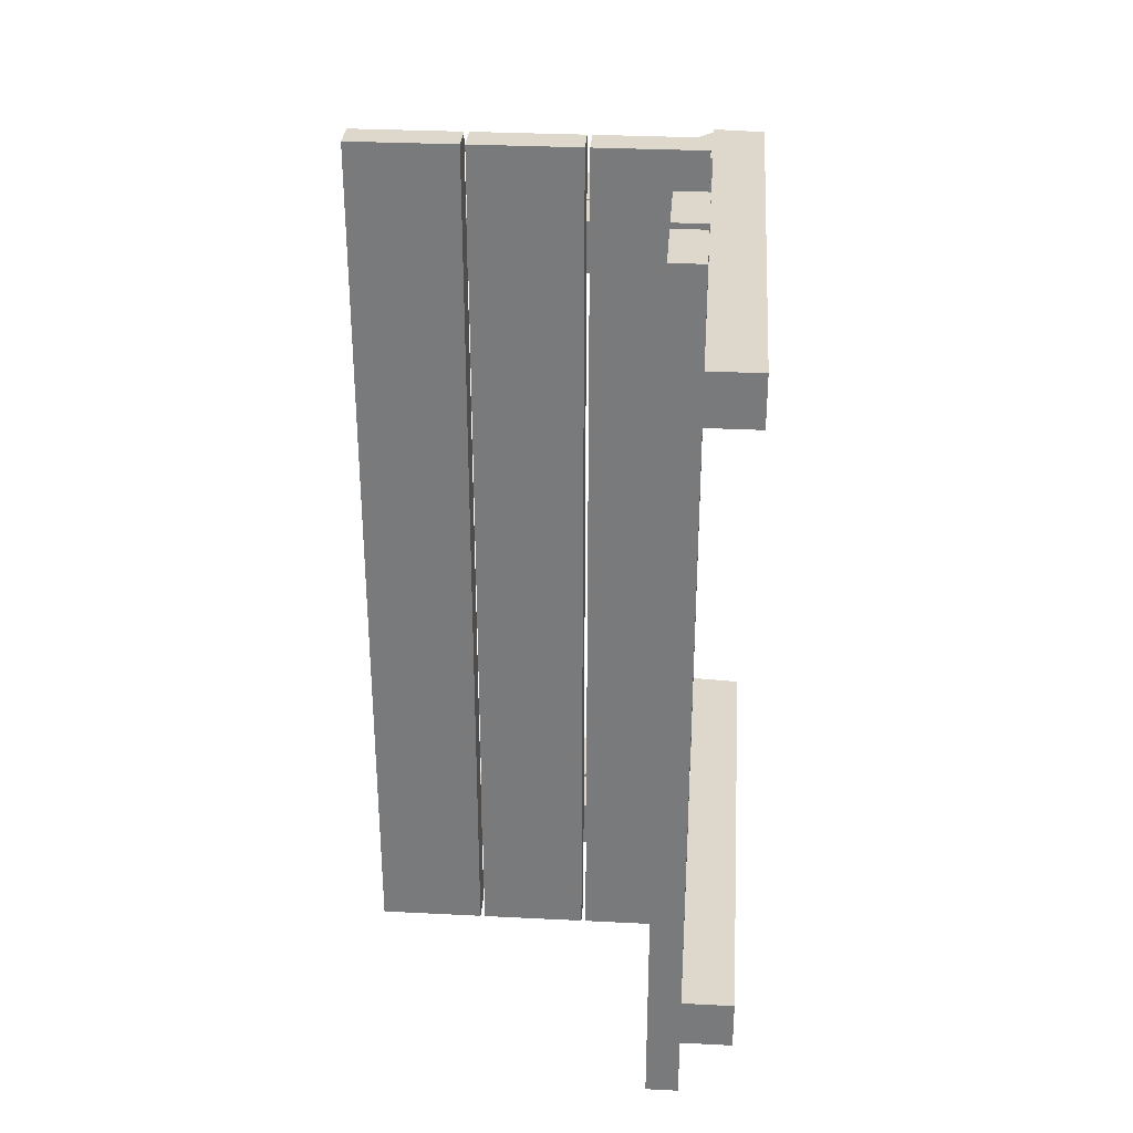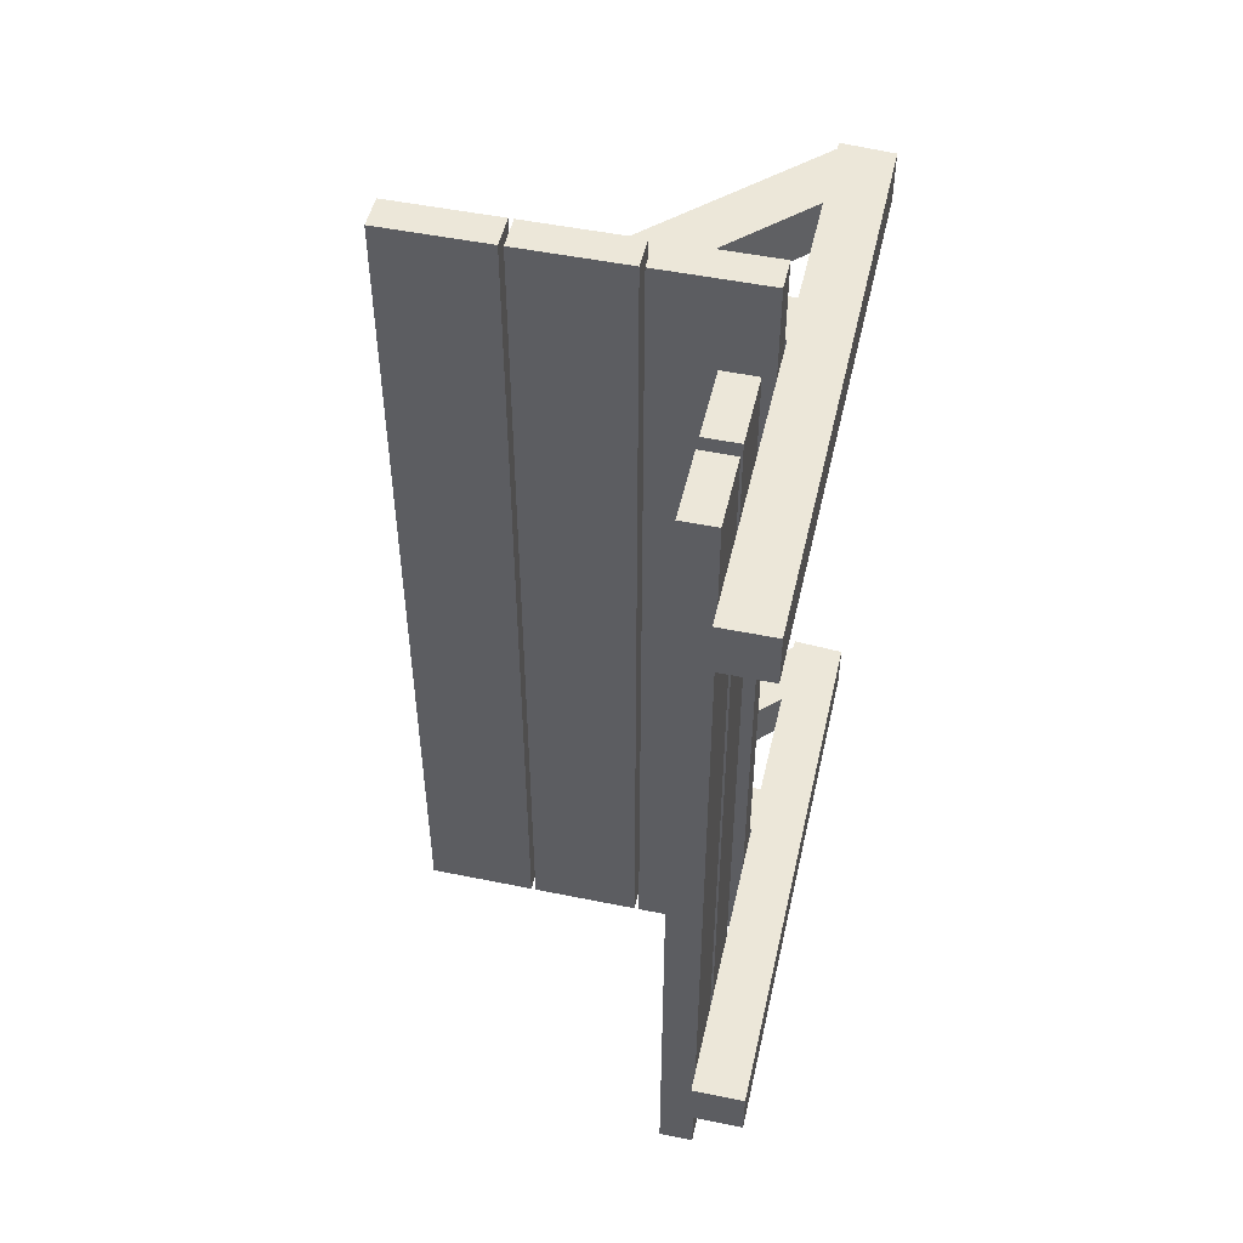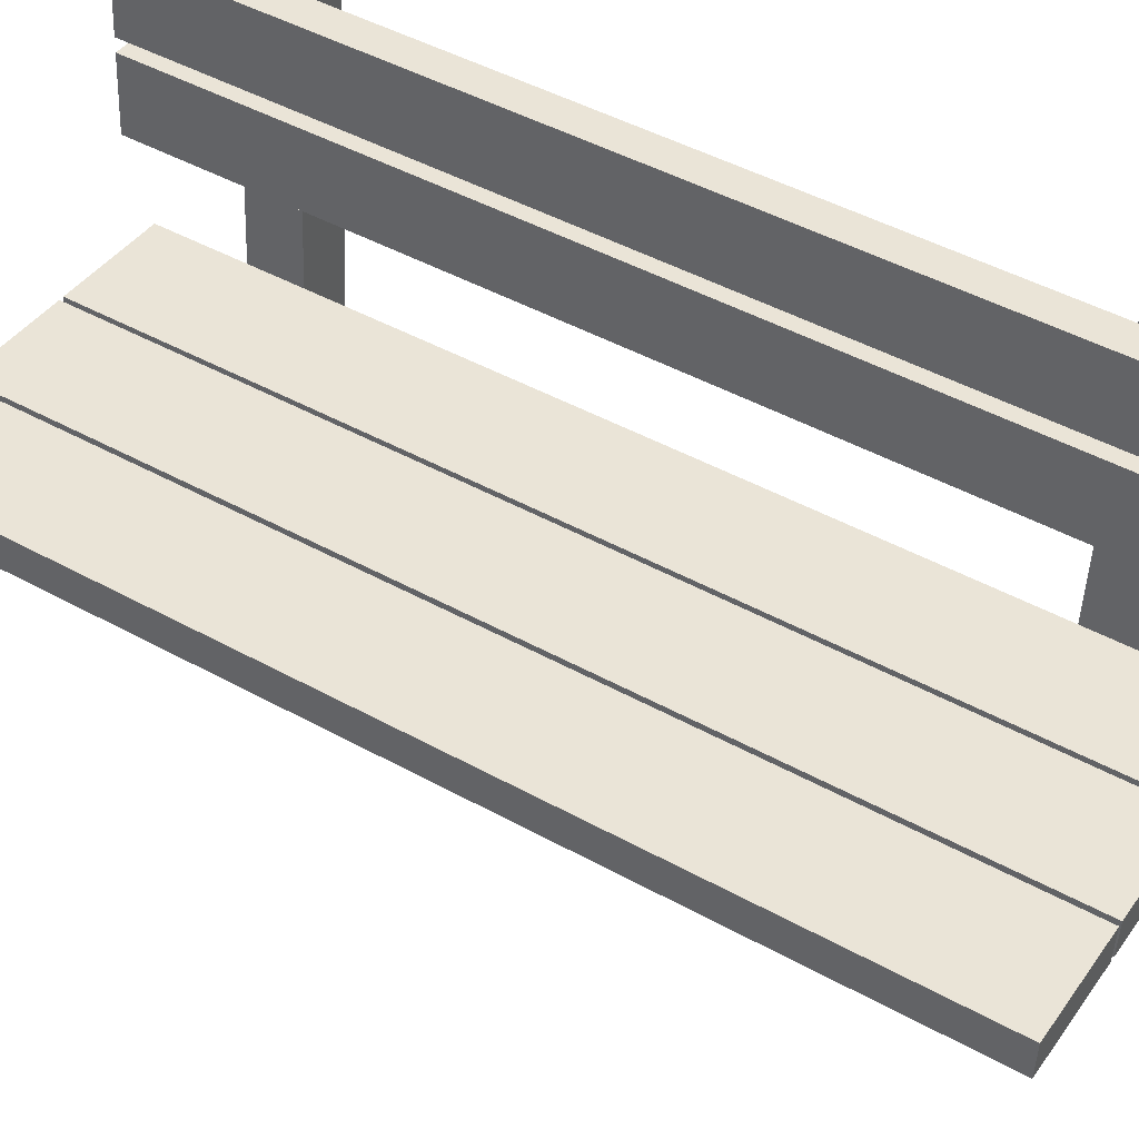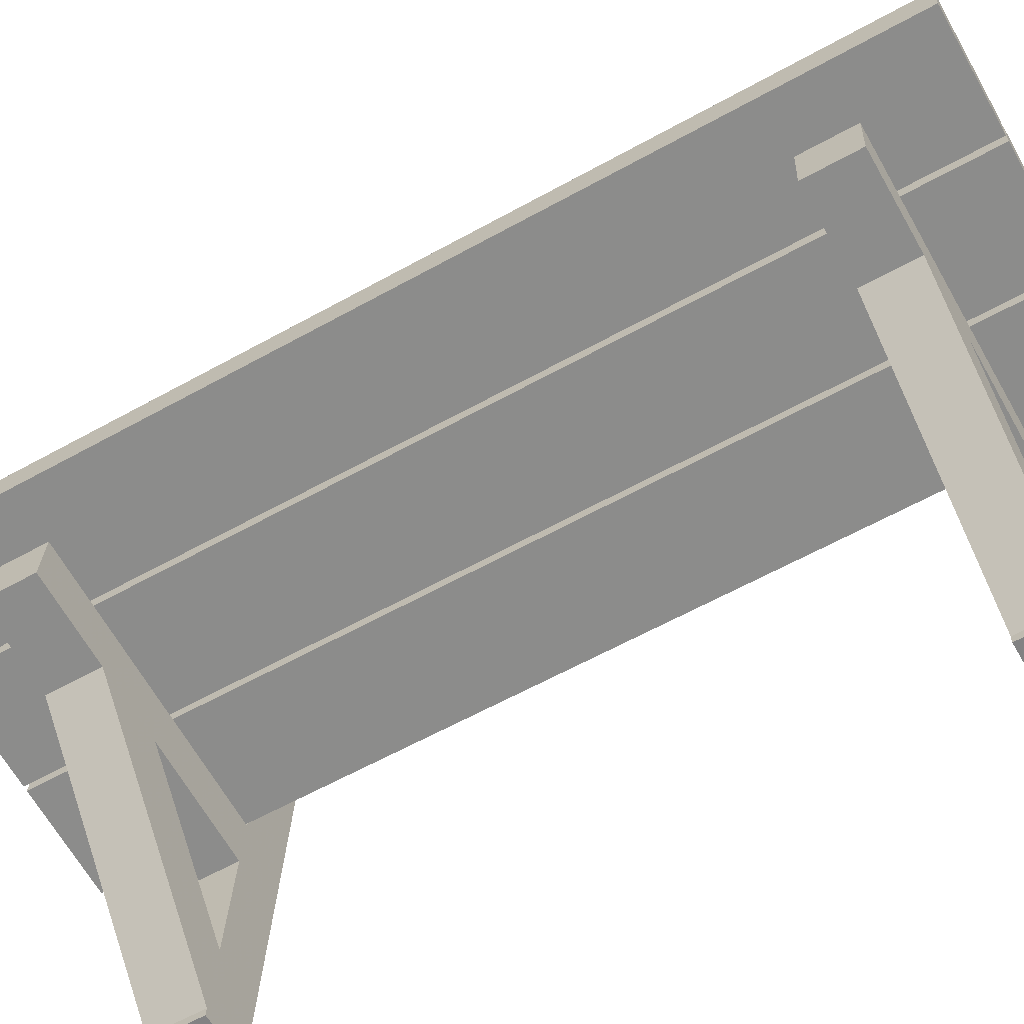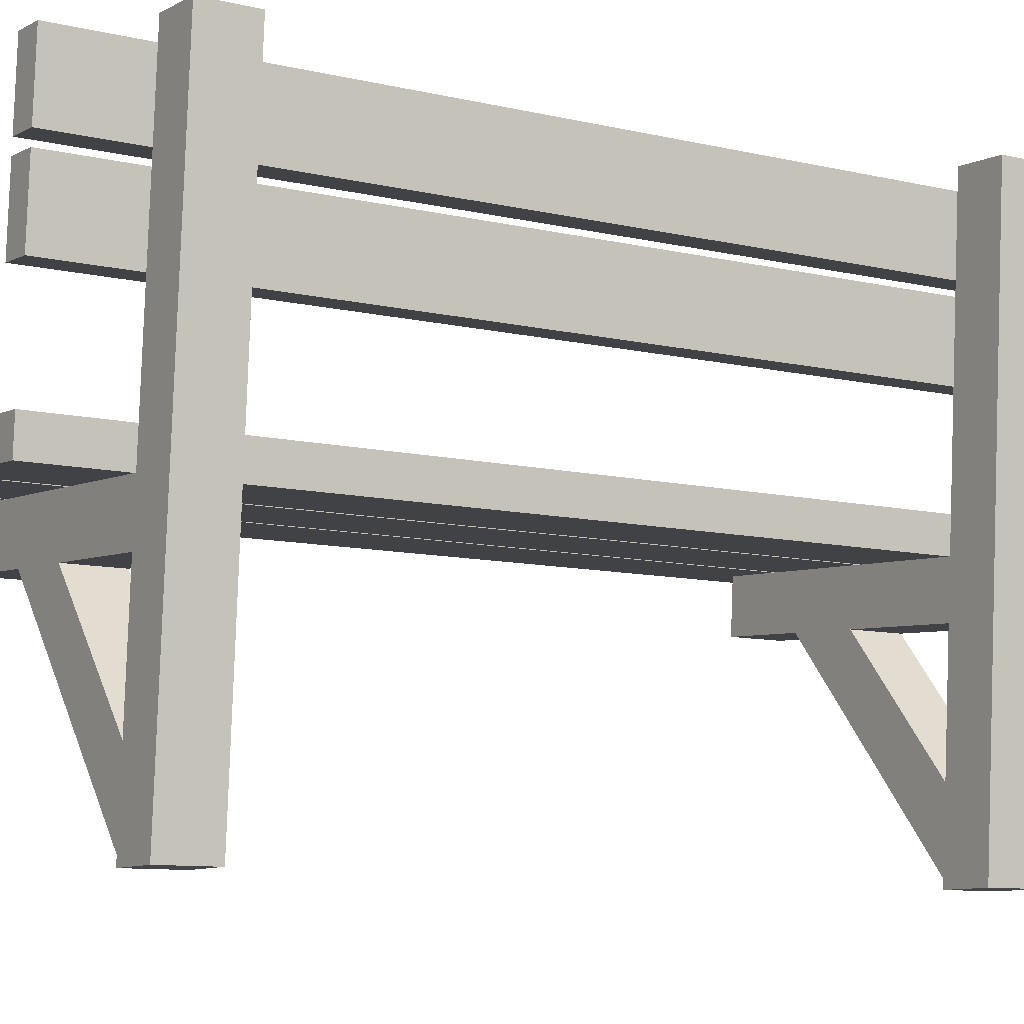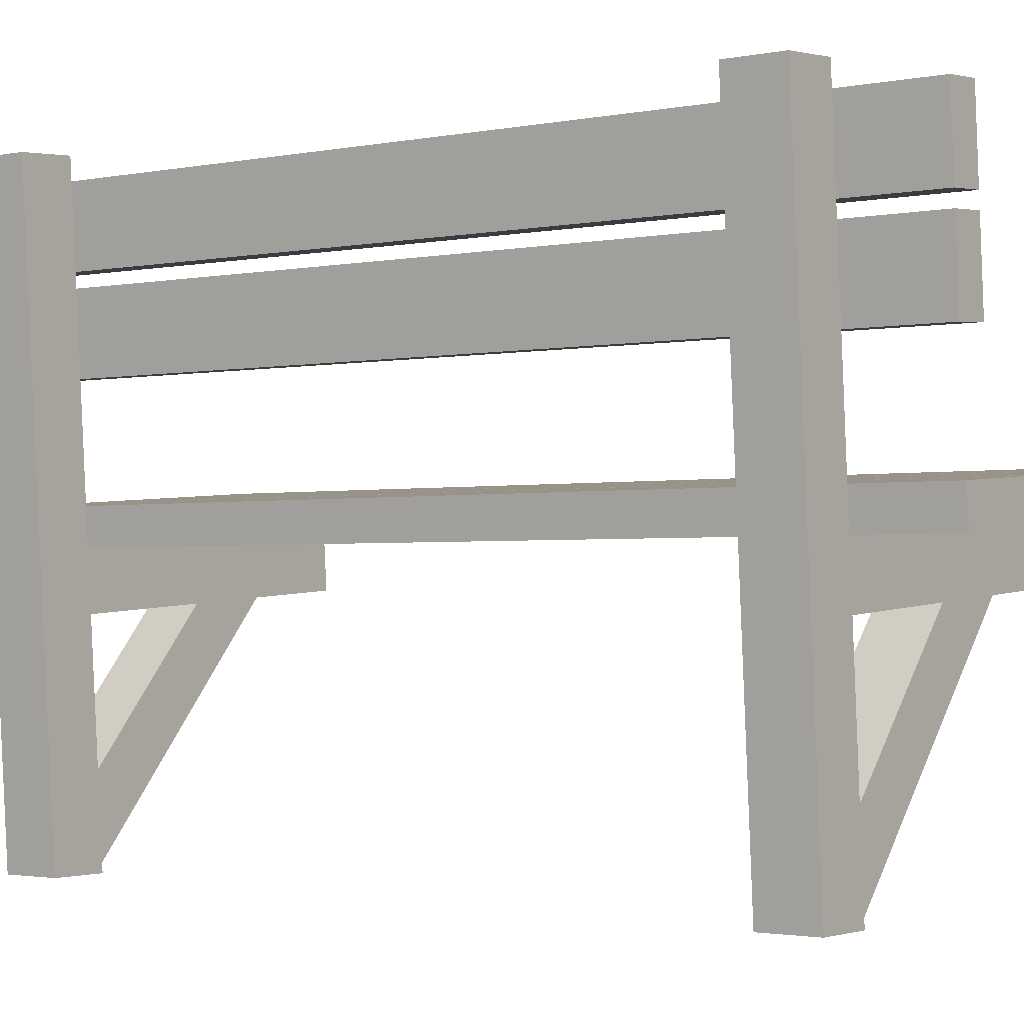
<metadata>
{"format":"obj","ext":"obj","renderer":"f3d","projection":"perspective","resolution":1024,"background":"white","views":[{"elev":31.4,"azim":-171.9,"up":"+Z"},{"elev":50.1,"azim":-163.3,"up":"+Z"},{"elev":46.2,"azim":122.3,"up":"+Y"},{"elev":-60.9,"azim":119.6,"up":"+Y"},{"elev":-9.6,"azim":-121.6,"up":"+Y"},{"elev":-1.9,"azim":-53.4,"up":"+Y"}]}
</metadata>
<code>
o mesh1.003_mesh1-geometry
v 0.1772 0.02699 0.3968
v 0.08436 -0.008503 0.3968
v 0.1792 -0.001872 0.3968
v 0.08234 0.02036 0.3968
v 0.08436 -0.008503 -0.3968
v 0.1772 0.02699 -0.3968
v 0.1792 -0.001872 -0.3968
v 0.08234 0.02036 -0.3968
f 1 2 3
f 2 1 4
f 6 4 1
f 4 6 8
f 3 2 1
f 4 1 2
f 2 3 5
f 1 6 3
f 1 4 6
f 2 5 4
f 7 5 3
f 7 3 6
f 8 6 4
f 8 4 5
f 7 6 5
f 8 5 6
f 5 3 2
f 3 6 1
f 4 5 2
f 3 5 7
f 6 3 7
f 5 4 8
f 5 6 7
f 6 5 8
o mesh1.002_mesh1-geometry
v -0.02074 0.01315 0.3968
v -0.1136 -0.02234 0.3968
v -0.01872 -0.01571 0.3968
v -0.1156 0.006521 0.3968
v -0.1136 -0.02234 -0.3968
v -0.02074 0.01315 -0.3968
v -0.01872 -0.01571 -0.3968
v -0.1156 0.006521 -0.3968
f 9 10 11
f 10 9 12
f 14 12 9
f 12 14 16
f 11 10 9
f 12 9 10
f 10 11 13
f 9 14 11
f 9 12 14
f 10 13 12
f 15 13 11
f 15 11 14
f 16 14 12
f 16 12 13
f 15 14 13
f 16 13 14
f 13 11 10
f 11 14 9
f 12 13 10
f 11 13 15
f 14 11 15
f 13 12 16
f 13 14 15
f 14 13 16
o mesh8.002_mesh8-geometry
o mesh7.002_mesh7-geometry
o mesh6.002_mesh6-geometry
o mesh5.002_mesh5-geometry
o mesh4.002_mesh4-geometry
o mesh3.002_mesh3-geometry
v -0.1119 -0.0677 -0.3224
v -0.1045 -0.1743 -0.2769
v -0.1045 -0.1743 -0.3224
v -0.1119 -0.0677 -0.2769
v -0.00537 -0.06025 -0.2769
v -0.145 -0.2458 -0.3224
v -0.145 -0.2458 -0.2769
v -0.00537 -0.06025 -0.3224
v -0.09998 -0.2384 -0.2769
v -0.09998 -0.2384 -0.3224
v -0.1151 -0.02234 -0.3224
v -0.0146 -0.01542 -0.2769
v -0.1141 -0.03654 -0.2769
v 0.05878 -0.05576 -0.2769
v -0.09947 -0.2458 -0.3224
v -0.1338 0.2458 -0.3224
v -0.1136 -0.02234 -0.3224
v -0.0146 -0.01542 -0.3224
v -0.01461 -0.01532 -0.2769
v -0.09947 -0.2458 -0.2769
v -0.1136 -0.02234 -0.2769
v -0.1151 -0.02234 -0.2769
v 0.05878 -0.05576 -0.3224
v -0.1792 0.2426 -0.3224
v -0.01872 -0.01571 -0.3224
v -0.1136 -0.02224 -0.3224
v -0.01461 -0.01532 -0.3224
v 0.08024 -0.008792 -0.2769
v 0.08023 -0.008685 -0.2769
v -0.01872 -0.01571 -0.2769
v -0.1338 0.2458 -0.2769
v 0.1378 -0.05024 -0.2769
v -0.1792 0.2426 -0.2769
v 0.1346 -0.00488 -0.3224
v -0.01873 -0.01561 -0.3224
v 0.08024 -0.008792 -0.3224
v 0.08023 -0.008685 -0.3224
v 0.08436 -0.008397 -0.2769
v -0.01873 -0.01561 -0.2769
v -0.1136 -0.02224 -0.2769
v 0.1378 -0.05024 -0.3224
v 0.1347 -0.004986 -0.2769
v 0.08436 -0.008397 -0.3224
v 0.08436 -0.008503 -0.2769
v 0.1347 -0.004986 -0.3224
v 0.08436 -0.008503 -0.3224
v 0.1346 -0.00488 -0.2769
f 17 18 19
f 18 17 20
f 21 19 18
f 19 22 17
f 17 21 20
f 23 18 20
f 19 21 24
f 25 21 18
f 26 22 19
f 17 22 27
f 21 17 24
f 21 28 20
f 23 25 18
f 23 20 29
f 24 26 19
f 21 25 30
f 22 26 31
f 27 22 32
f 33 17 27
f 34 24 17
f 30 28 21
f 20 28 35
f 25 23 36
f 20 37 29
f 23 29 38
f 26 24 39
f 25 39 30
f 26 36 31
f 36 22 31
f 32 22 40
f 32 38 27
f 41 17 33
f 33 27 42
f 34 39 24
f 34 17 43
f 30 44 28
f 20 35 46
f 22 36 23
f 36 26 25
f 20 46 37
f 29 37 38
f 23 38 47
f 39 25 26
f 39 48 30
f 22 49 40
f 49 32 40
f 38 32 47
f 38 50 27
f 43 17 41
f 27 51 42
f 52 39 34
f 30 54 44
f 45 50 35
f 55 46 35
f 49 22 23
f 38 37 56
f 23 47 49
f 48 39 57
f 58 30 48
f 32 49 47
f 56 50 38
f 27 50 59
f 51 43 41
f 27 43 51
f 59 39 52
f 27 53 43
f 30 60 54
f 45 44 54
f 54 50 45
f 35 50 55
f 39 61 57
f 61 48 57
f 30 58 60
f 48 61 58
f 55 50 56
f 27 59 53
f 62 39 59
f 53 59 52
f 50 54 63
f 61 39 62
f 19 18 17
f 20 17 18
f 18 19 21
f 17 22 19
f 20 21 17
f 20 18 23
f 24 21 19
f 18 21 25
f 19 22 26
f 27 22 17
f 24 17 21
f 20 28 21
f 18 25 23
f 29 20 23
f 19 26 24
f 30 25 21
f 31 26 22
f 32 22 27
f 27 17 33
f 17 24 34
f 21 28 30
f 35 28 20
f 36 23 25
f 29 37 20
f 38 29 23
f 39 24 26
f 30 39 25
f 31 36 26
f 31 22 36
f 40 22 32
f 27 38 32
f 33 17 41
f 42 27 33
f 24 39 34
f 43 17 34
f 28 44 30
f 28 45 35
f 35 45 28
f 46 35 20
f 23 36 22
f 25 26 36
f 37 46 20
f 38 37 29
f 47 38 23
f 26 25 39
f 30 48 39
f 40 49 22
f 40 32 49
f 47 32 38
f 27 50 38
f 41 17 43
f 33 51 41
f 41 51 33
f 42 51 27
f 51 33 42
f 42 33 51
f 34 39 52
f 53 34 43
f 43 34 53
f 44 54 30
f 45 28 44
f 44 28 45
f 35 50 45
f 35 46 55
f 23 22 49
f 55 37 46
f 46 37 55
f 56 37 38
f 49 47 23
f 57 39 48
f 48 30 58
f 47 49 32
f 38 50 56
f 59 50 27
f 41 43 51
f 51 43 27
f 52 39 59
f 34 53 52
f 52 53 34
f 43 53 27
f 54 60 30
f 54 44 45
f 45 50 54
f 55 50 35
f 37 55 56
f 56 55 37
f 57 61 39
f 57 48 61
f 60 58 30
f 58 61 48
f 56 50 55
f 50 62 59
f 59 62 50
f 53 59 27
f 59 39 62
f 52 59 53
f 60 63 54
f 54 63 60
f 63 54 50
f 62 39 61
f 63 60 58
f 58 60 63
f 61 63 58
f 58 63 61
f 62 50 61
f 61 50 62
f 63 61 50
f 50 61 63
o mesh8.001_mesh8-geometry
o mesh7.001_mesh7-geometry
o mesh6.001_mesh6-geometry
o mesh5.001_mesh5-geometry
o mesh4.001_mesh4-geometry
o mesh3.001_mesh3-geometry
v -0.1119 -0.0677 0.2769
v -0.1045 -0.1743 0.3224
v -0.1045 -0.1743 0.2769
v -0.1119 -0.0677 0.3224
v -0.00537 -0.06025 0.3224
v -0.145 -0.2458 0.2769
v -0.145 -0.2458 0.3224
v -0.00537 -0.06025 0.2769
v -0.09998 -0.2384 0.3224
v -0.09998 -0.2384 0.2769
v -0.1151 -0.02234 0.2769
v -0.0146 -0.01542 0.3224
v -0.1141 -0.03654 0.3224
v 0.05878 -0.05576 0.3224
v -0.09947 -0.2458 0.2769
v -0.1338 0.2458 0.2769
v -0.1136 -0.02234 0.2769
v -0.0146 -0.01542 0.2769
v -0.01461 -0.01532 0.3224
v -0.09947 -0.2458 0.3224
v -0.1136 -0.02234 0.3224
v -0.1151 -0.02234 0.3224
v 0.05878 -0.05576 0.2769
v -0.1792 0.2426 0.2769
v -0.01872 -0.01571 0.2769
v -0.1136 -0.02224 0.2769
v -0.01461 -0.01532 0.2769
v 0.08024 -0.008792 0.3224
v 0.08023 -0.008685 0.3224
v -0.01872 -0.01571 0.3224
v -0.1338 0.2458 0.3224
v 0.1378 -0.05024 0.3224
v -0.1792 0.2426 0.3224
v 0.1346 -0.00488 0.2769
v -0.01873 -0.01561 0.2769
v 0.08024 -0.008792 0.2769
v 0.08023 -0.008685 0.2769
v 0.08436 -0.008397 0.3224
v -0.01873 -0.01561 0.3224
v -0.1136 -0.02224 0.3224
v 0.1378 -0.05024 0.2769
v 0.1347 -0.004986 0.3224
v 0.08436 -0.008397 0.2769
v 0.08436 -0.008503 0.3224
v 0.1347 -0.004986 0.2769
v 0.08436 -0.008503 0.2769
v 0.1346 -0.00488 0.3224
f 64 65 66
f 65 64 67
f 68 66 65
f 66 69 64
f 64 68 67
f 70 65 67
f 66 68 71
f 72 68 65
f 73 69 66
f 64 69 74
f 68 64 71
f 68 75 67
f 70 72 65
f 70 67 76
f 71 73 66
f 68 72 77
f 69 73 78
f 74 69 79
f 80 64 74
f 81 71 64
f 77 75 68
f 67 75 82
f 72 70 83
f 67 84 76
f 70 76 85
f 73 71 86
f 72 86 77
f 73 83 78
f 83 69 78
f 79 69 87
f 79 85 74
f 88 64 80
f 80 74 89
f 81 86 71
f 81 64 90
f 77 91 75
f 67 82 93
f 69 83 70
f 83 73 72
f 67 93 84
f 76 84 85
f 70 85 94
f 86 72 73
f 86 95 77
f 69 96 87
f 96 79 87
f 85 79 94
f 85 97 74
f 90 64 88
f 74 98 89
f 99 86 81
f 77 101 91
f 92 97 82
f 102 93 82
f 96 69 70
f 85 84 103
f 70 94 96
f 95 86 104
f 105 77 95
f 79 96 94
f 103 97 85
f 74 97 106
f 98 90 88
f 74 90 98
f 106 86 99
f 74 100 90
f 77 107 101
f 92 91 101
f 101 97 92
f 82 97 102
f 86 108 104
f 108 95 104
f 77 105 107
f 95 108 105
f 102 97 103
f 74 106 100
f 109 86 106
f 100 106 99
f 97 101 110
f 108 86 109
f 66 65 64
f 67 64 65
f 65 66 68
f 64 69 66
f 67 68 64
f 67 65 70
f 71 68 66
f 65 68 72
f 66 69 73
f 74 69 64
f 71 64 68
f 67 75 68
f 65 72 70
f 76 67 70
f 66 73 71
f 77 72 68
f 78 73 69
f 79 69 74
f 74 64 80
f 64 71 81
f 68 75 77
f 82 75 67
f 83 70 72
f 76 84 67
f 85 76 70
f 86 71 73
f 77 86 72
f 78 83 73
f 78 69 83
f 87 69 79
f 74 85 79
f 80 64 88
f 89 74 80
f 71 86 81
f 90 64 81
f 75 91 77
f 75 92 82
f 82 92 75
f 93 82 67
f 70 83 69
f 72 73 83
f 84 93 67
f 85 84 76
f 94 85 70
f 73 72 86
f 77 95 86
f 87 96 69
f 87 79 96
f 94 79 85
f 74 97 85
f 88 64 90
f 80 98 88
f 88 98 80
f 89 98 74
f 98 80 89
f 89 80 98
f 81 86 99
f 100 81 90
f 90 81 100
f 91 101 77
f 92 75 91
f 91 75 92
f 82 97 92
f 82 93 102
f 70 69 96
f 102 84 93
f 93 84 102
f 103 84 85
f 96 94 70
f 104 86 95
f 95 77 105
f 94 96 79
f 85 97 103
f 106 97 74
f 88 90 98
f 98 90 74
f 99 86 106
f 81 100 99
f 99 100 81
f 90 100 74
f 101 107 77
f 101 91 92
f 92 97 101
f 102 97 82
f 84 102 103
f 103 102 84
f 104 108 86
f 104 95 108
f 107 105 77
f 105 108 95
f 103 97 102
f 97 109 106
f 106 109 97
f 100 106 74
f 106 86 109
f 99 106 100
f 107 110 101
f 101 110 107
f 110 101 97
f 109 86 108
f 110 107 105
f 105 107 110
f 108 110 105
f 105 110 108
f 109 97 108
f 108 97 109
f 110 108 97
f 97 108 110
o mesh2.002_mesh2-geometry
v -0.1038 0.2303 0.3968
v -0.1283 0.1664 0.3968
v -0.09943 0.1685 0.3968
v -0.1326 0.2283 0.3968
v -0.09943 0.1685 -0.3968
v -0.1326 0.2283 -0.3968
v -0.1283 0.1664 -0.3968
v -0.1038 0.2303 -0.3968
f 115 111 113
f 111 115 118
f 113 112 111
f 114 111 112
f 113 115 112
f 113 111 115
f 114 116 111
f 114 112 116
f 117 112 115
f 118 115 111
f 118 111 116
f 117 116 112
f 117 115 116
f 118 116 115
f 111 112 113
f 112 111 114
f 112 115 113
f 111 116 114
f 116 112 114
f 115 112 117
f 116 111 118
f 112 116 117
f 116 115 117
f 115 116 118
o mesh2.001_mesh2-geometry
v -0.09864 0.1571 0.3968
v -0.1232 0.09325 0.3968
v -0.09431 0.09527 0.3968
v -0.1275 0.1551 0.3968
v -0.09431 0.09527 -0.3968
v -0.1275 0.1551 -0.3968
v -0.1232 0.09325 -0.3968
v -0.09864 0.1571 -0.3968
f 123 119 121
f 119 123 126
f 121 120 119
f 122 119 120
f 121 123 120
f 121 119 123
f 122 124 119
f 122 120 124
f 125 120 123
f 126 123 119
f 126 119 124
f 125 124 120
f 125 123 124
f 126 124 123
f 119 120 121
f 120 119 122
f 120 123 121
f 119 124 122
f 124 120 122
f 123 120 125
f 124 119 126
f 120 124 125
f 124 123 125
f 123 124 126
o mesh1.001_mesh1-geometry
v 0.07822 0.02007 0.3968
v -0.0146 -0.01542 0.3968
v 0.08024 -0.008792 0.3968
v -0.01662 0.01344 0.3968
v -0.0146 -0.01542 -0.3968
v 0.07822 0.02007 -0.3968
v 0.08024 -0.008792 -0.3968
v -0.01662 0.01344 -0.3968
f 127 128 129
f 128 127 130
f 132 130 127
f 130 132 134
f 129 128 127
f 130 127 128
f 128 129 131
f 127 132 129
f 127 130 132
f 128 131 130
f 133 131 129
f 133 129 132
f 134 132 130
f 134 130 131
f 133 132 131
f 134 131 132
f 131 129 128
f 129 132 127
f 130 131 128
f 129 131 133
f 132 129 133
f 131 130 134
f 131 132 133
f 132 131 134

</code>
